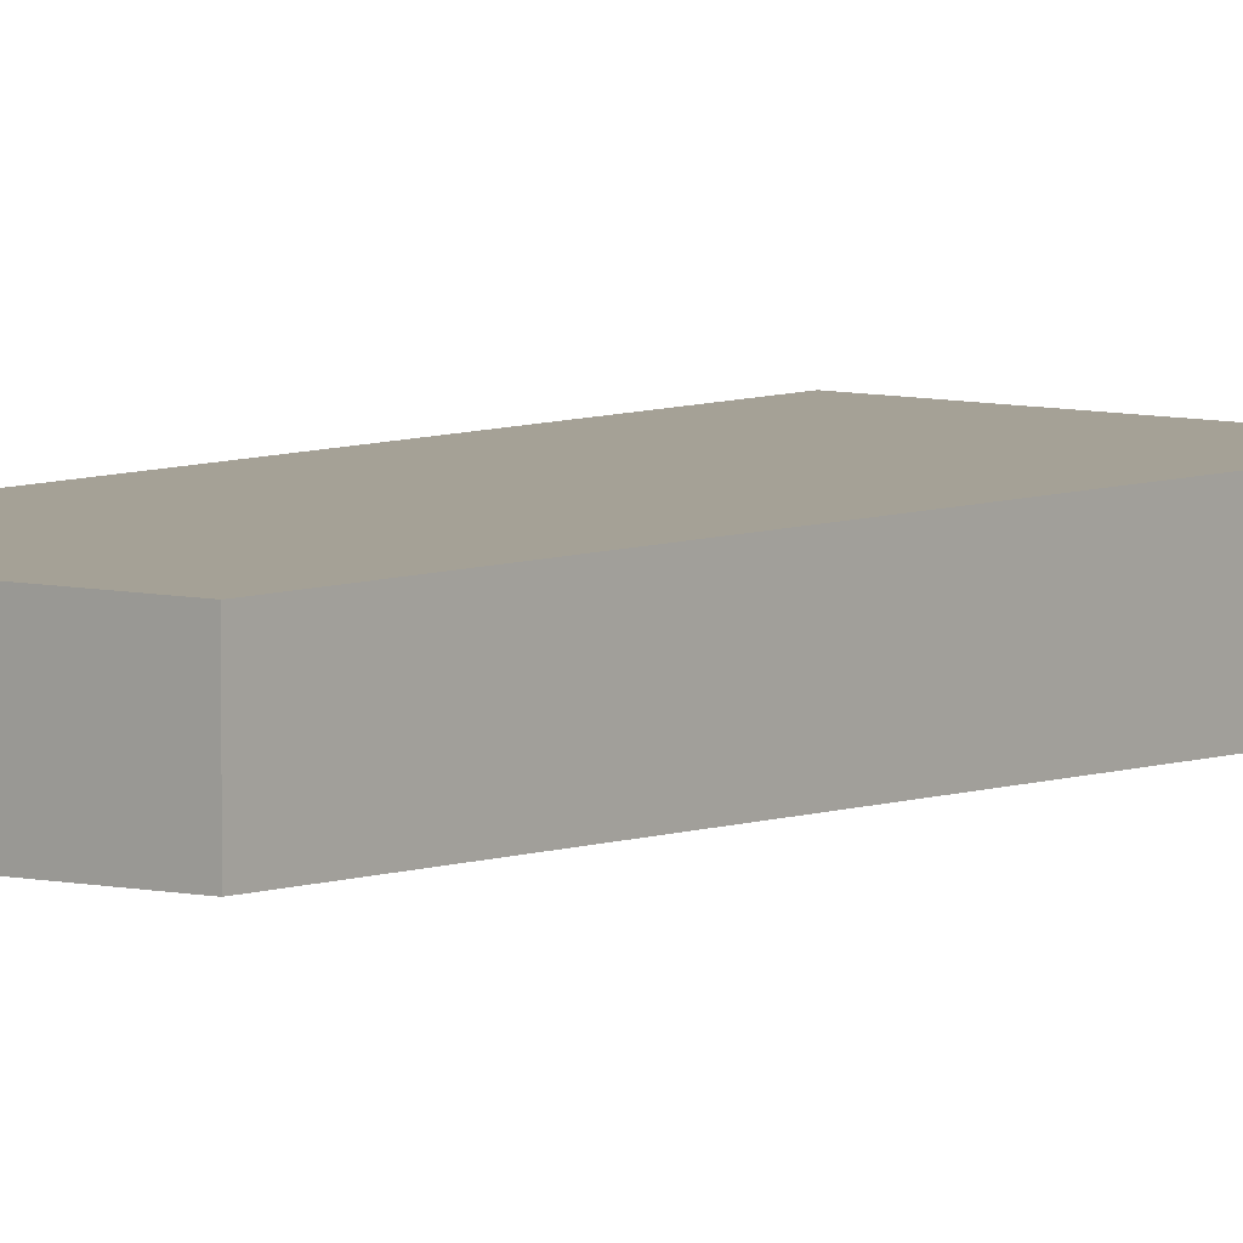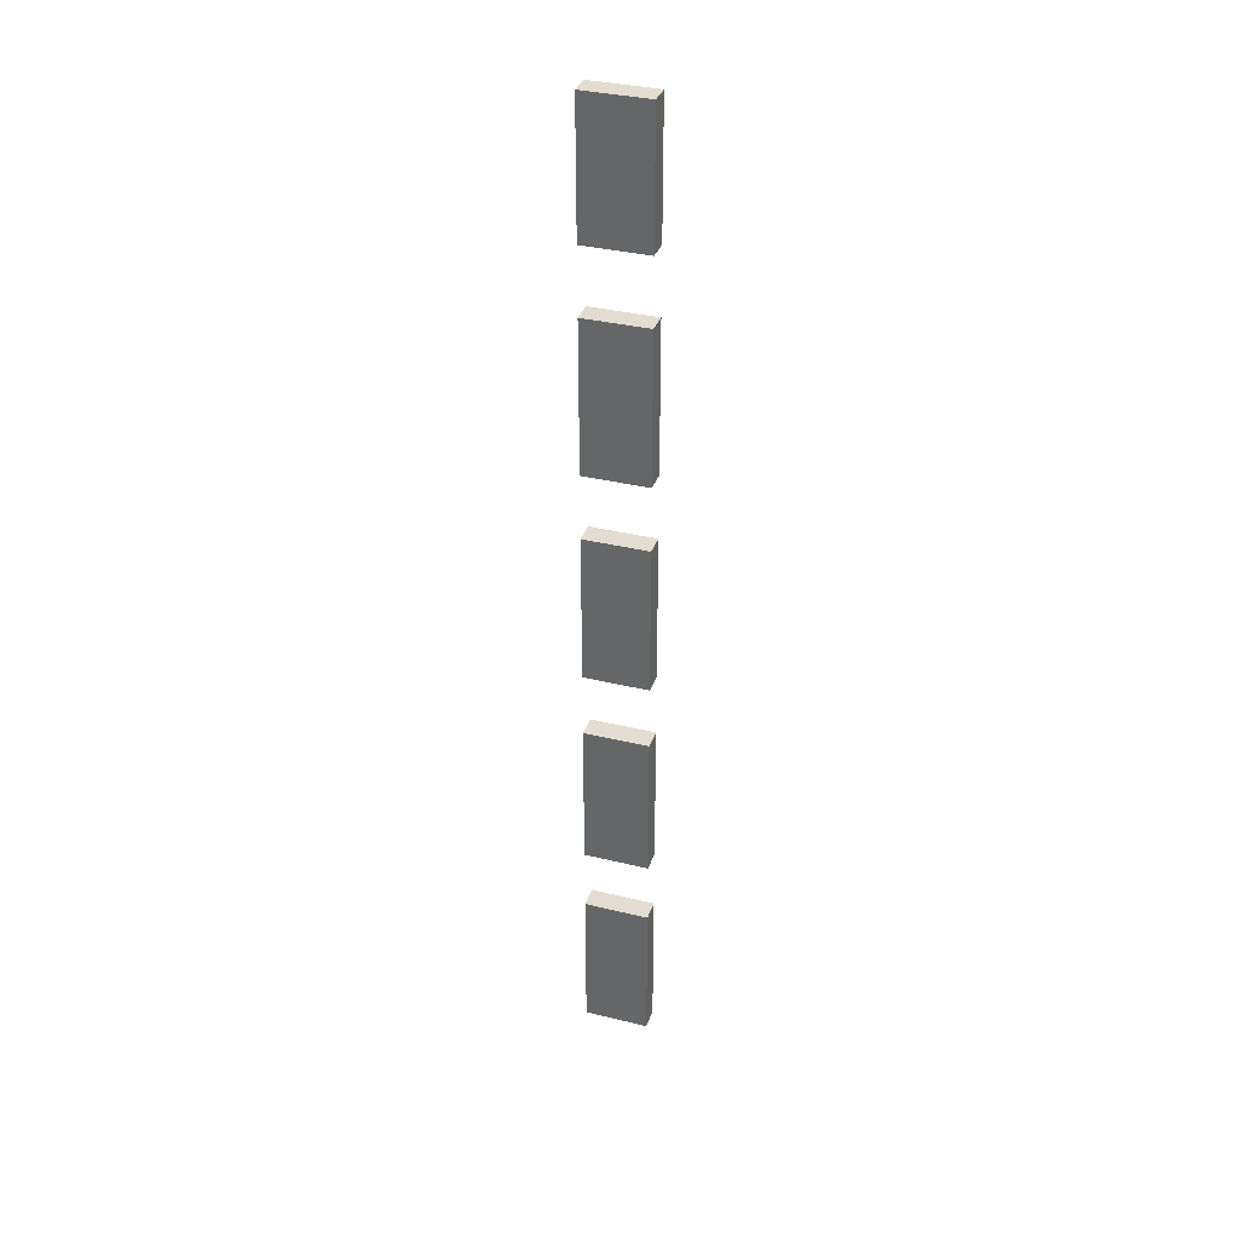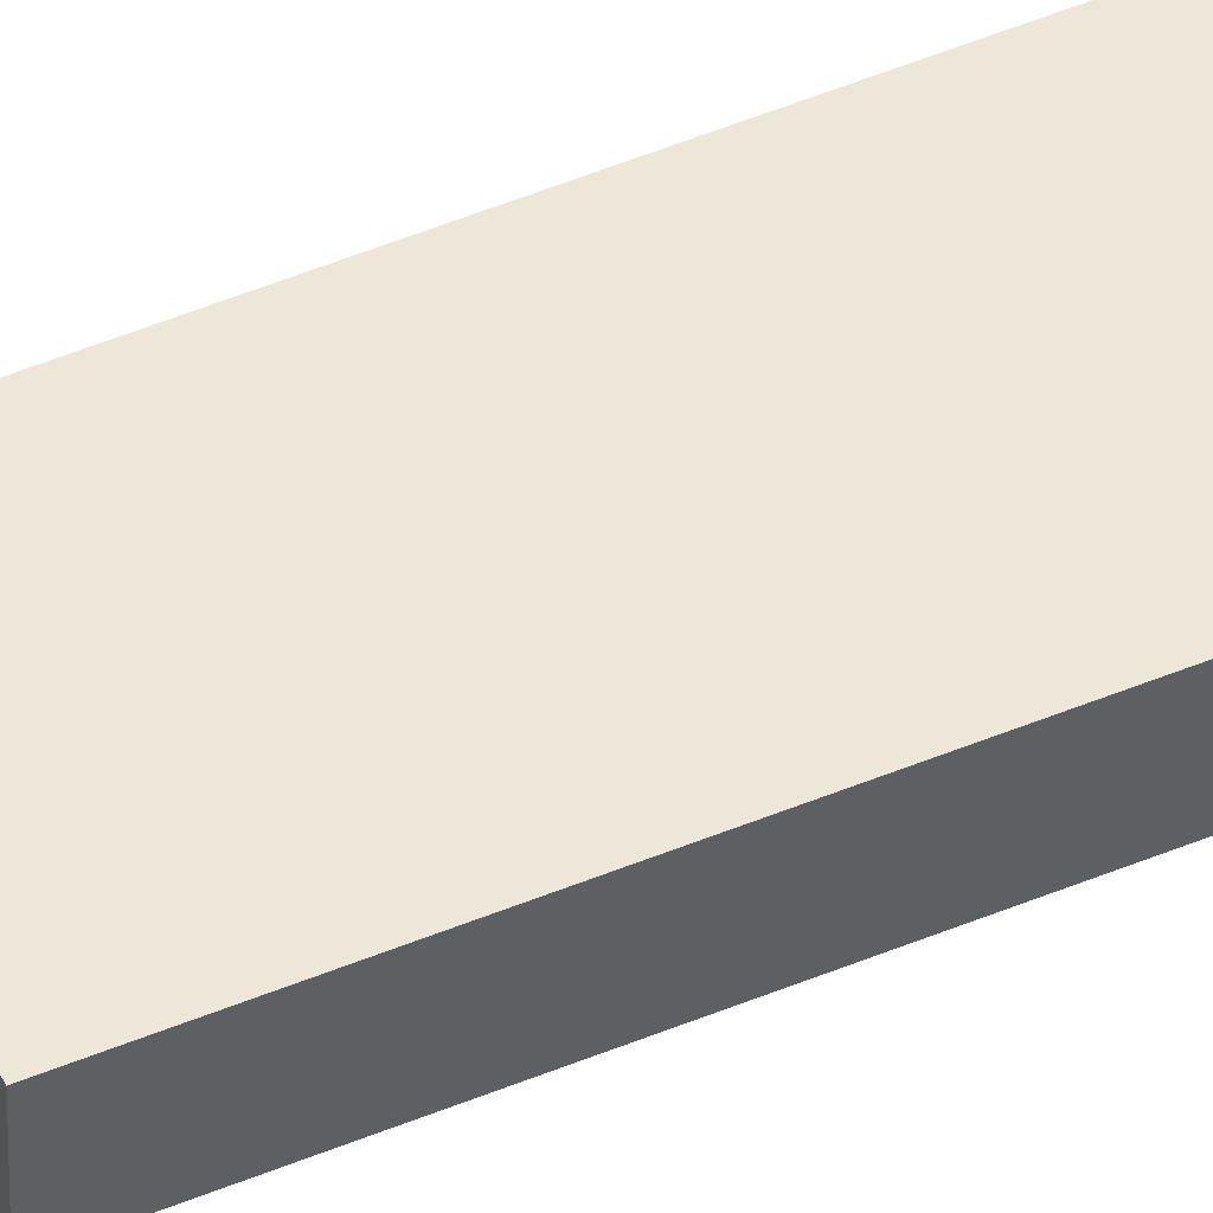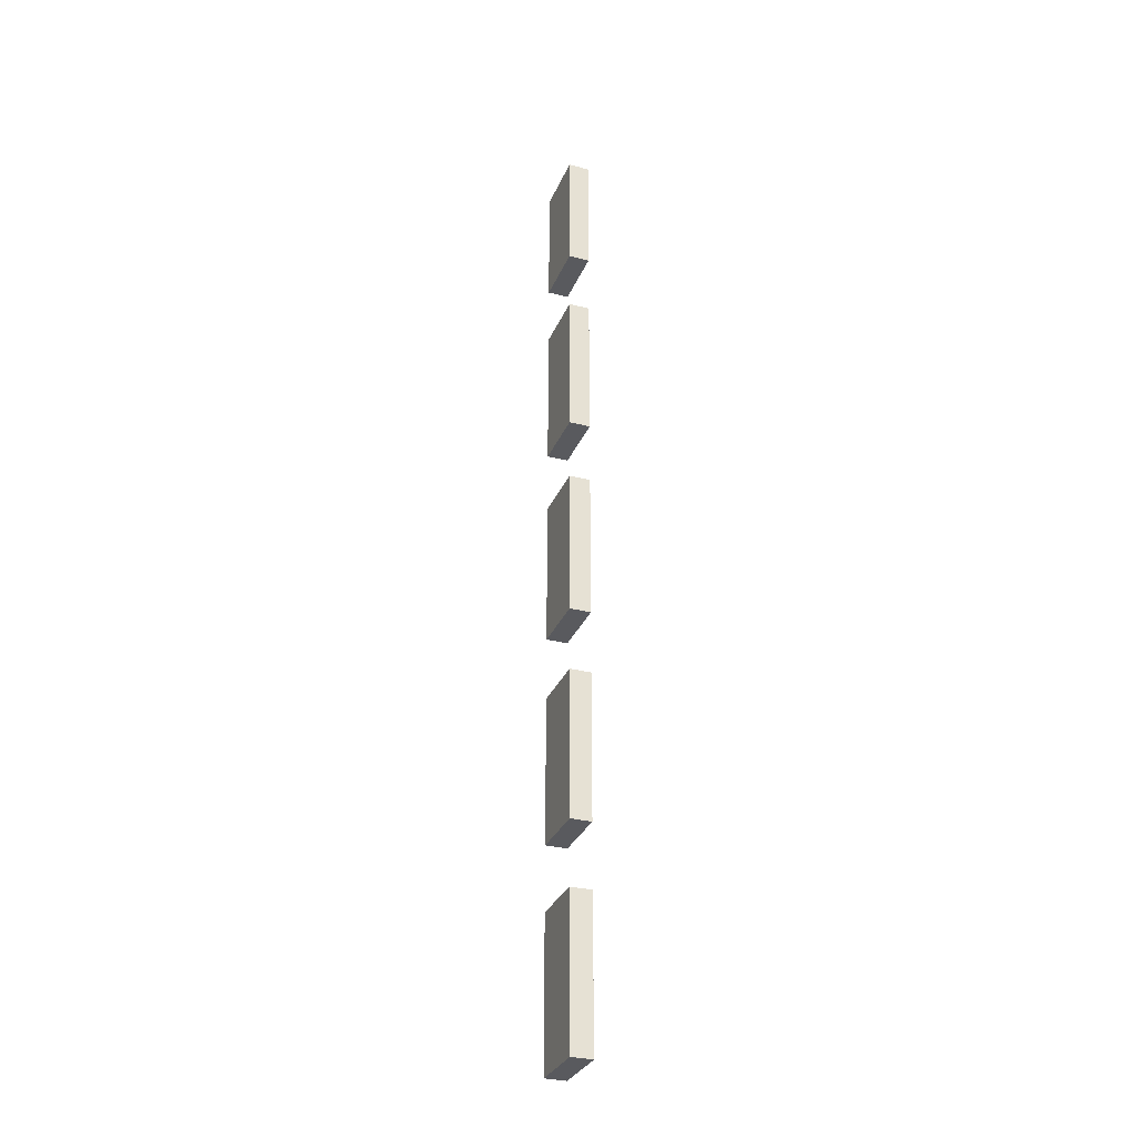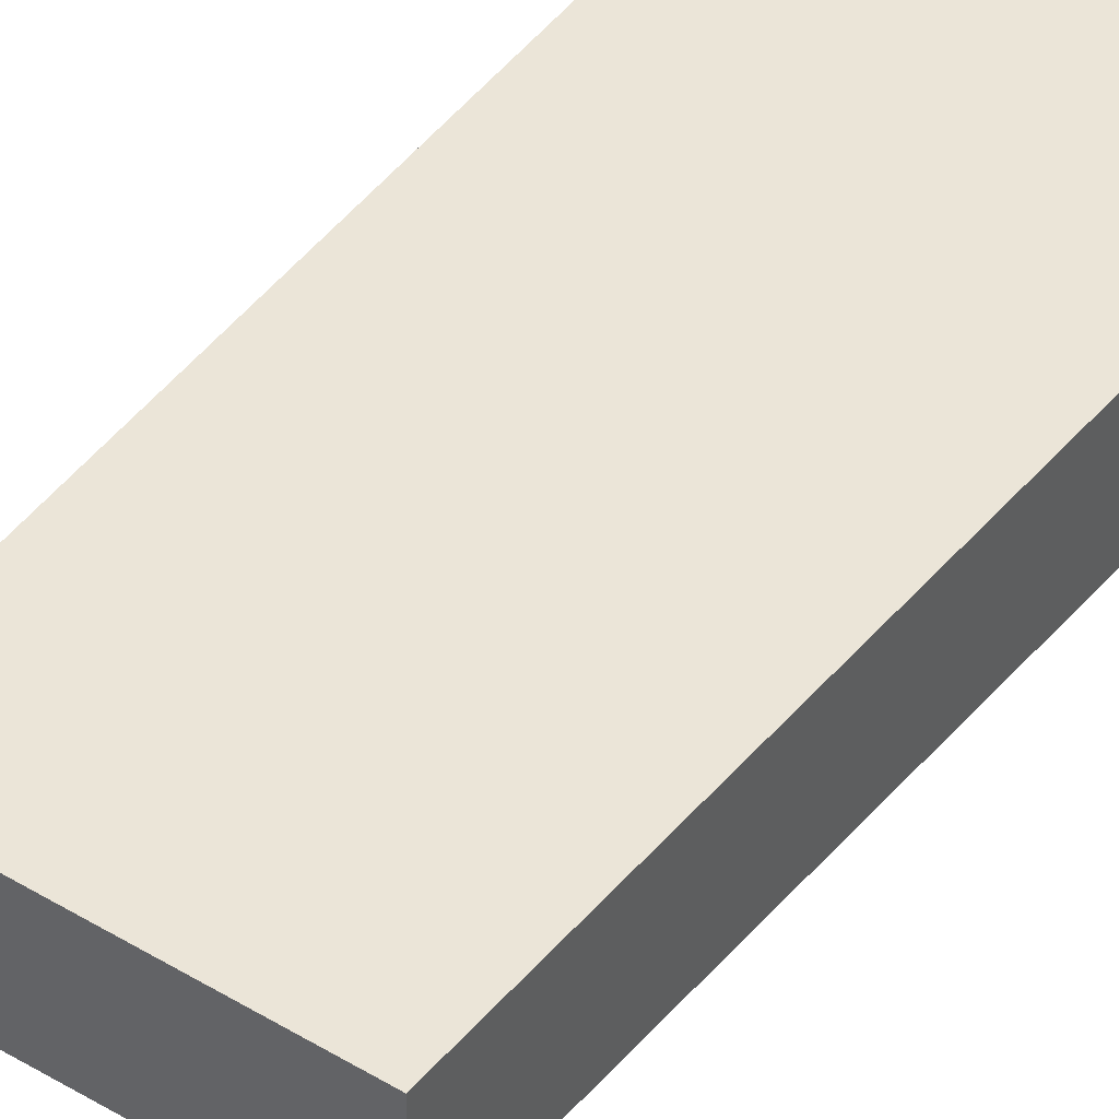
<metadata>
{"format":"obj","ext":"obj","renderer":"f3d","projection":"perspective","resolution":1024,"background":"white","views":[{"elev":6.0,"azim":-141.2,"up":"+Z"},{"elev":35.3,"azim":17.9,"up":"+Y"},{"elev":50.0,"azim":65.4,"up":"+Z"},{"elev":-31.2,"azim":69.7,"up":"+Y"},{"elev":45.7,"azim":36.5,"up":"+Z"}]}
</metadata>
<code>
o
v -2.4 0.2 -2.3
v -2.4 0.2 -2.4
v -2.4 0.9 -2.3
v -2.4 0.9 -2.4
v -2.4 1.2 -2.3
v -2.4 1.2 -2.4
v -2.4 1.9 -2.3
v -2.4 1.9 -2.4
v -2.4 2.2 -2.3
v -2.4 2.2 -2.4
v -2.4 2.9 -2.3
v -2.4 2.9 -2.4
v -2.4 3.2 -2.3
v -2.4 3.2 -2.4
v -2.4 3.9 -2.3
v -2.4 3.9 -2.4
v -2.4 4.2 -2.3
v -2.4 4.2 -2.4
v -2.4 4.8 -2.3
v -2.4 4.8 -2.4
v -2.1 0.2 -2.3
v -2.1 0.2 -2.4
v -2.1 0.9 -2.3
v -2.1 0.9 -2.4
v -2.1 1.2 -2.3
v -2.1 1.2 -2.4
v -2.1 1.9 -2.3
v -2.1 1.9 -2.4
v -2.1 2.2 -2.3
v -2.1 2.2 -2.4
v -2.1 2.9 -2.3
v -2.1 2.9 -2.4
v -2.1 3.2 -2.3
v -2.1 3.2 -2.4
v -2.1 3.9 -2.3
v -2.1 3.9 -2.4
v -2.1 4.2 -2.3
v -2.1 4.2 -2.4
v -2.1 4.8 -2.3
v -2.1 4.8 -2.4
v -2.4 0.2 -2.3
v -2.4 0.9 -2.3
v -2.4 1.2 -2.3
v -2.4 1.9 -2.3
v -2.4 2.2 -2.3
v -2.4 2.9 -2.3
v -2.4 3.2 -2.3
v -2.4 3.9 -2.3
v -2.4 4.2 -2.3
v -2.4 4.8 -2.3
v -2.1 0.2 -2.3
v -2.1 0.9 -2.3
v -2.1 1.2 -2.3
v -2.1 1.9 -2.3
v -2.1 2.2 -2.3
v -2.1 2.9 -2.3
v -2.1 3.2 -2.3
v -2.1 3.9 -2.3
v -2.1 4.2 -2.3
v -2.1 4.8 -2.3
v -2.4 0.2 -2.4
v -2.4 0.9 -2.4
v -2.4 1.2 -2.4
v -2.4 1.9 -2.4
v -2.4 2.2 -2.4
v -2.4 2.9 -2.4
v -2.4 3.2 -2.4
v -2.4 3.9 -2.4
v -2.4 4.2 -2.4
v -2.4 4.8 -2.4
v -2.1 0.2 -2.4
v -2.1 0.9 -2.4
v -2.1 1.2 -2.4
v -2.1 1.9 -2.4
v -2.1 2.2 -2.4
v -2.1 2.9 -2.4
v -2.1 3.2 -2.4
v -2.1 3.9 -2.4
v -2.1 4.2 -2.4
v -2.1 4.8 -2.4
v -2.4 0.2 -2.3
v -2.1 0.2 -2.3
v -2.4 0.2 -2.4
v -2.1 0.2 -2.4
v -2.4 1.2 -2.3
v -2.1 1.2 -2.3
v -2.4 1.2 -2.4
v -2.1 1.2 -2.4
v -2.4 2.2 -2.3
v -2.1 2.2 -2.3
v -2.4 2.2 -2.4
v -2.1 2.2 -2.4
v -2.4 3.2 -2.3
v -2.1 3.2 -2.3
v -2.4 3.2 -2.4
v -2.1 3.2 -2.4
v -2.4 4.2 -2.3
v -2.1 4.2 -2.3
v -2.4 4.2 -2.4
v -2.1 4.2 -2.4
v -2.4 0.9 -2.3
v -2.1 0.9 -2.3
v -2.4 0.9 -2.4
v -2.1 0.9 -2.4
v -2.4 1.9 -2.3
v -2.1 1.9 -2.3
v -2.4 1.9 -2.4
v -2.1 1.9 -2.4
v -2.4 2.9 -2.3
v -2.1 2.9 -2.3
v -2.4 2.9 -2.4
v -2.1 2.9 -2.4
v -2.4 3.9 -2.3
v -2.1 3.9 -2.3
v -2.4 3.9 -2.4
v -2.1 3.9 -2.4
v -2.4 4.8 -2.3
v -2.1 4.8 -2.3
v -2.4 4.8 -2.4
v -2.1 4.8 -2.4
f 3 2 1
f 4 2 3
f 7 6 5
f 8 6 7
f 11 10 9
f 12 10 11
f 15 14 13
f 16 14 15
f 19 18 17
f 20 18 19
f 21 22 23
f 23 22 24
f 25 26 27
f 27 26 28
f 29 30 31
f 31 30 32
f 33 34 35
f 35 34 36
f 37 38 39
f 39 38 40
f 51 42 41
f 52 42 51
f 53 44 43
f 54 44 53
f 55 46 45
f 56 46 55
f 57 48 47
f 58 48 57
f 59 50 49
f 60 50 59
f 61 62 71
f 71 62 72
f 63 64 73
f 73 64 74
f 65 66 75
f 75 66 76
f 67 68 77
f 77 68 78
f 69 70 79
f 79 70 80
f 83 82 81
f 84 82 83
f 87 86 85
f 88 86 87
f 91 90 89
f 92 90 91
f 95 94 93
f 96 94 95
f 99 98 97
f 100 98 99
f 101 102 103
f 103 102 104
f 105 106 107
f 107 106 108
f 109 110 111
f 111 110 112
f 113 114 115
f 115 114 116
f 117 118 119
f 119 118 120

</code>
